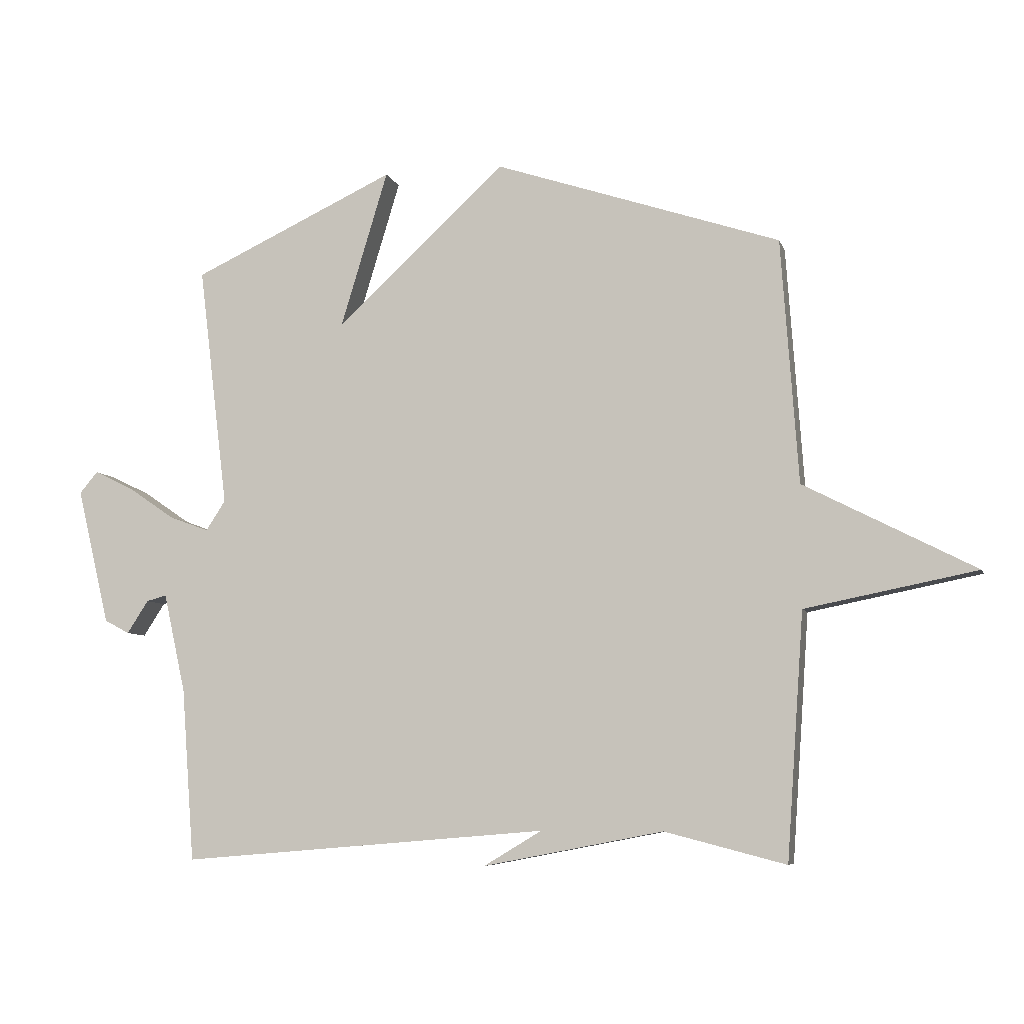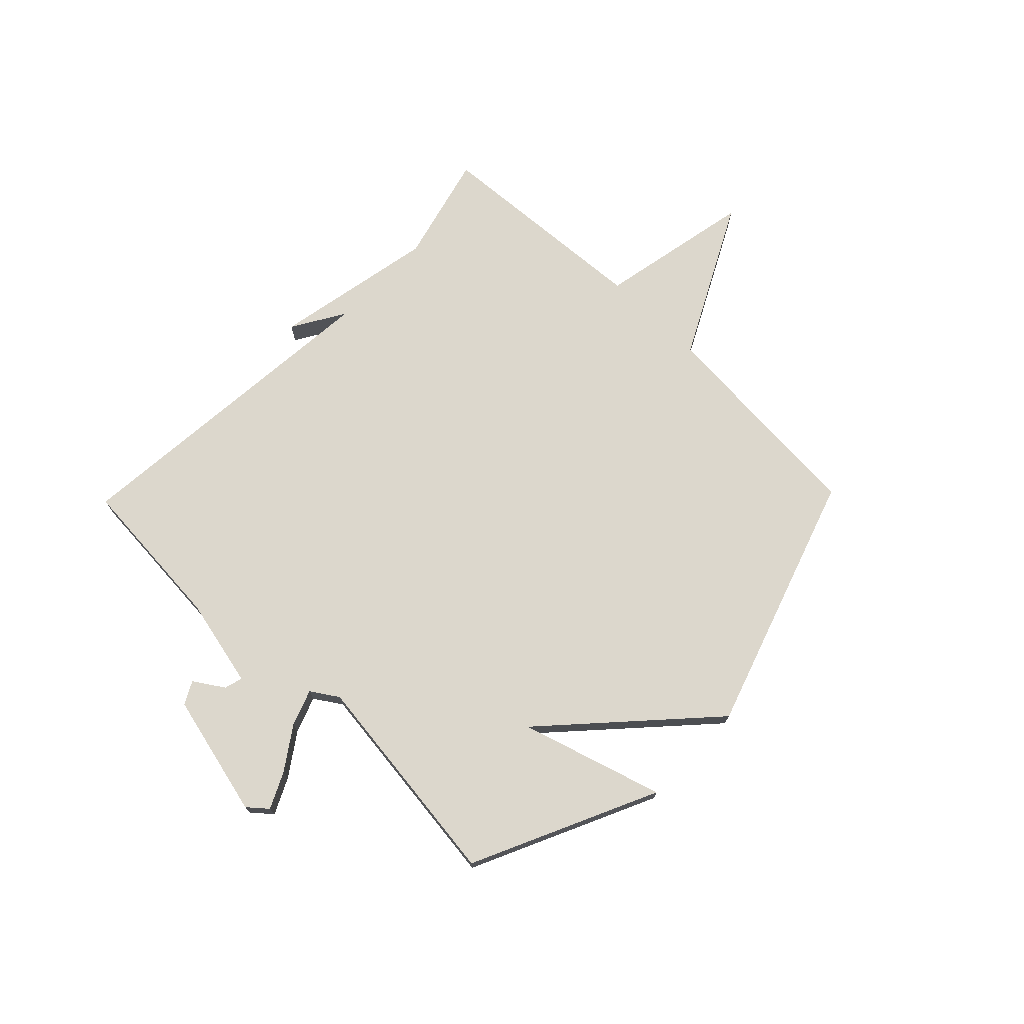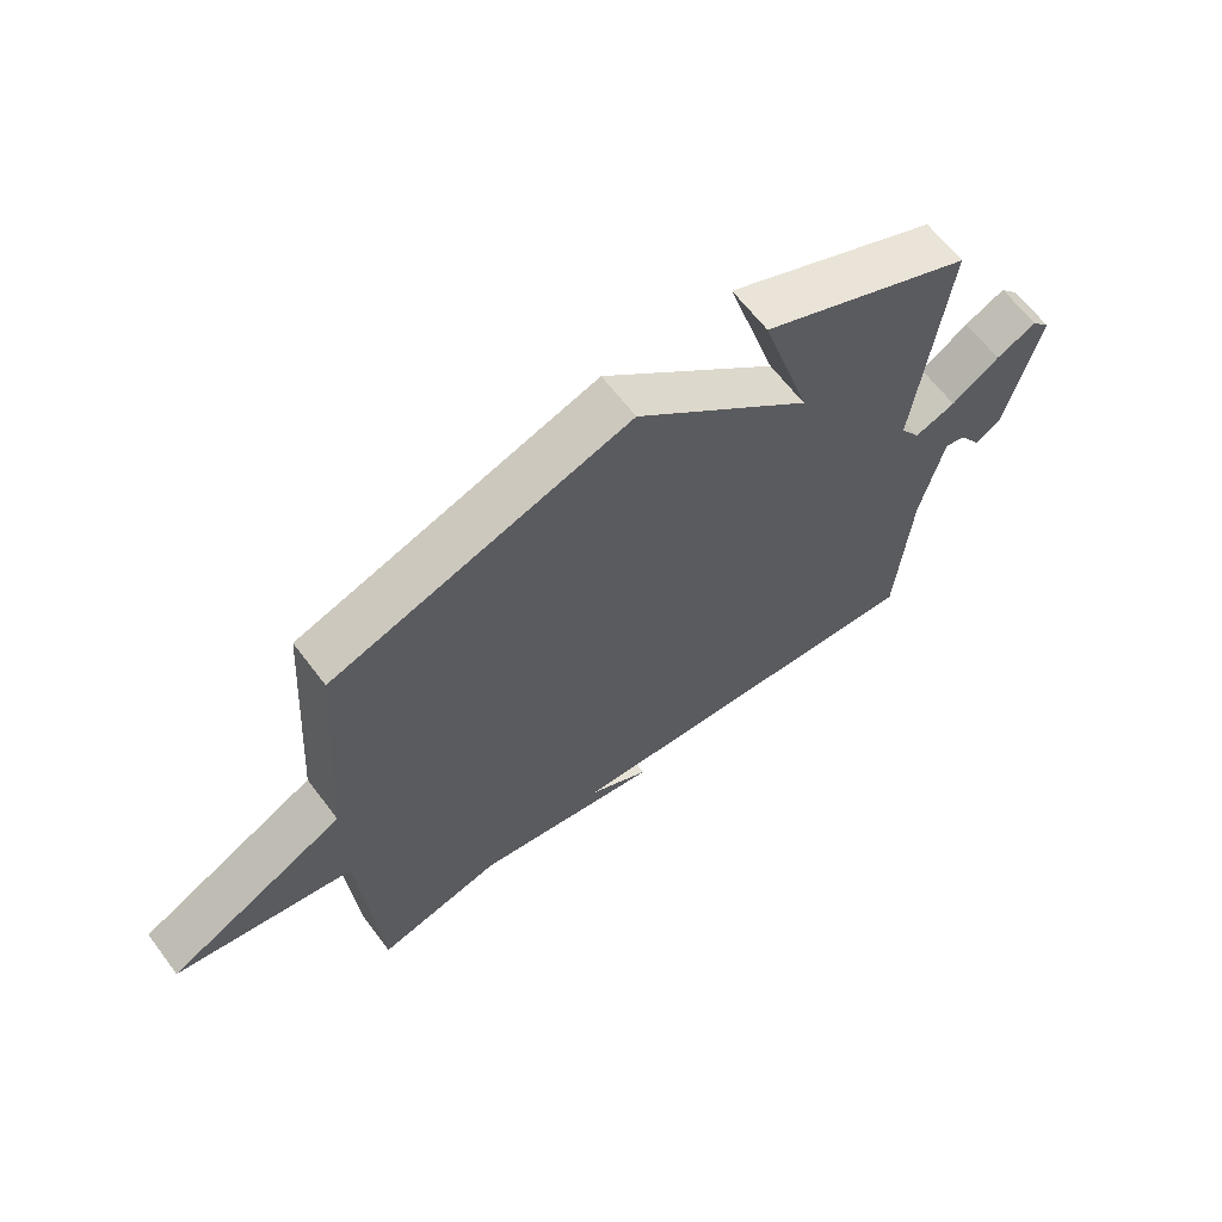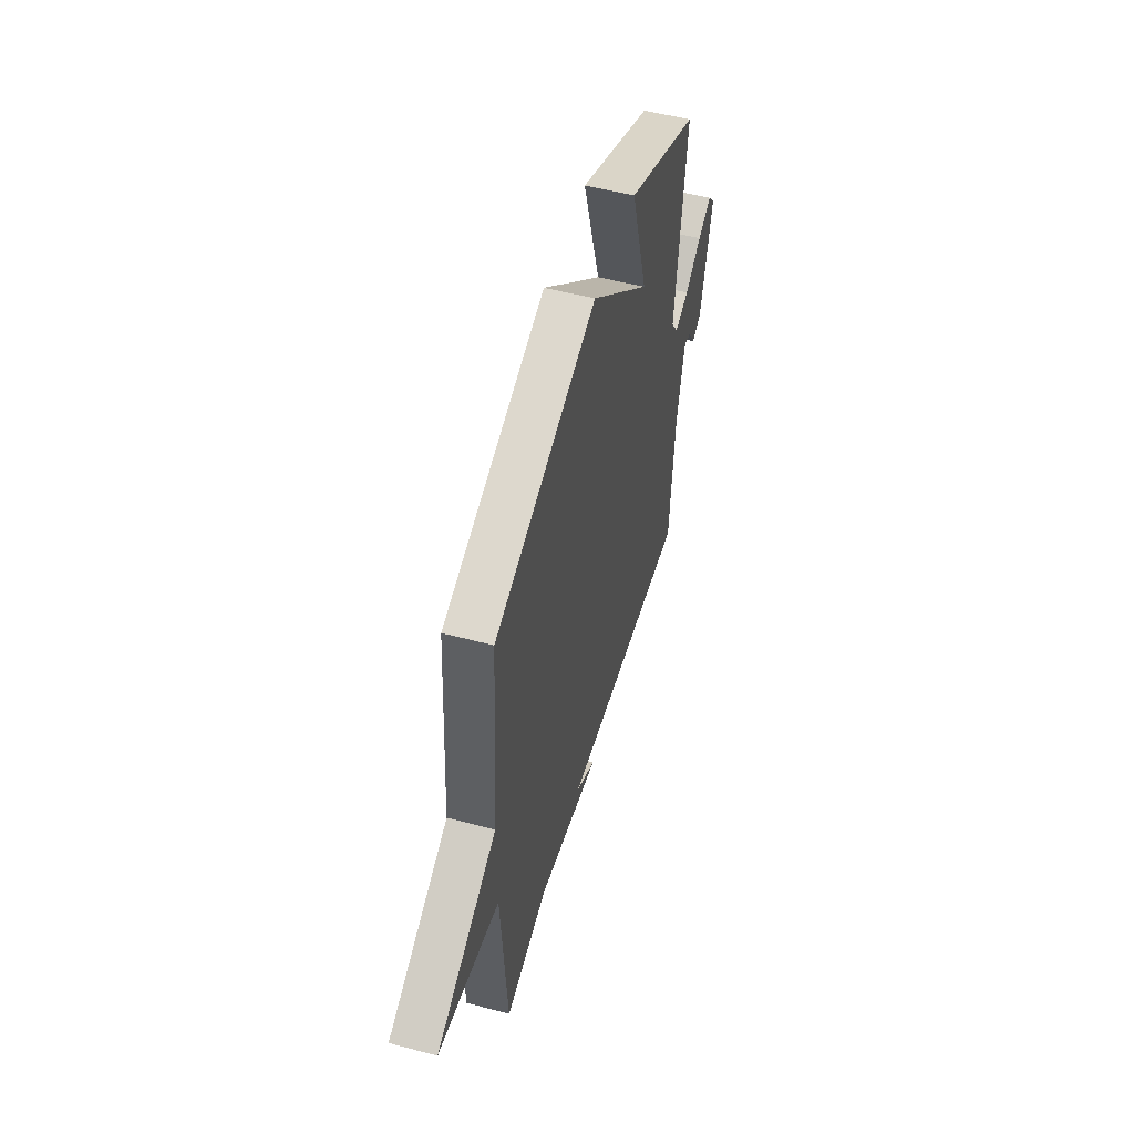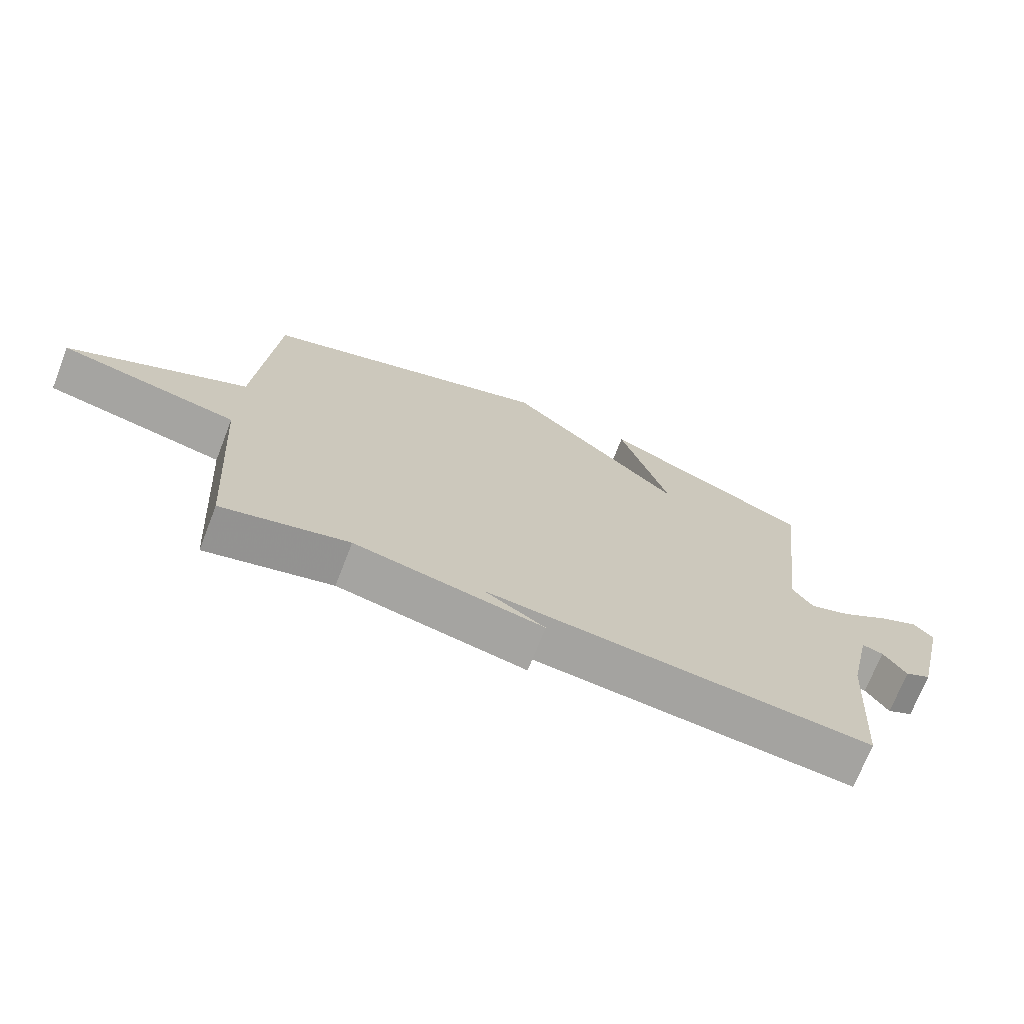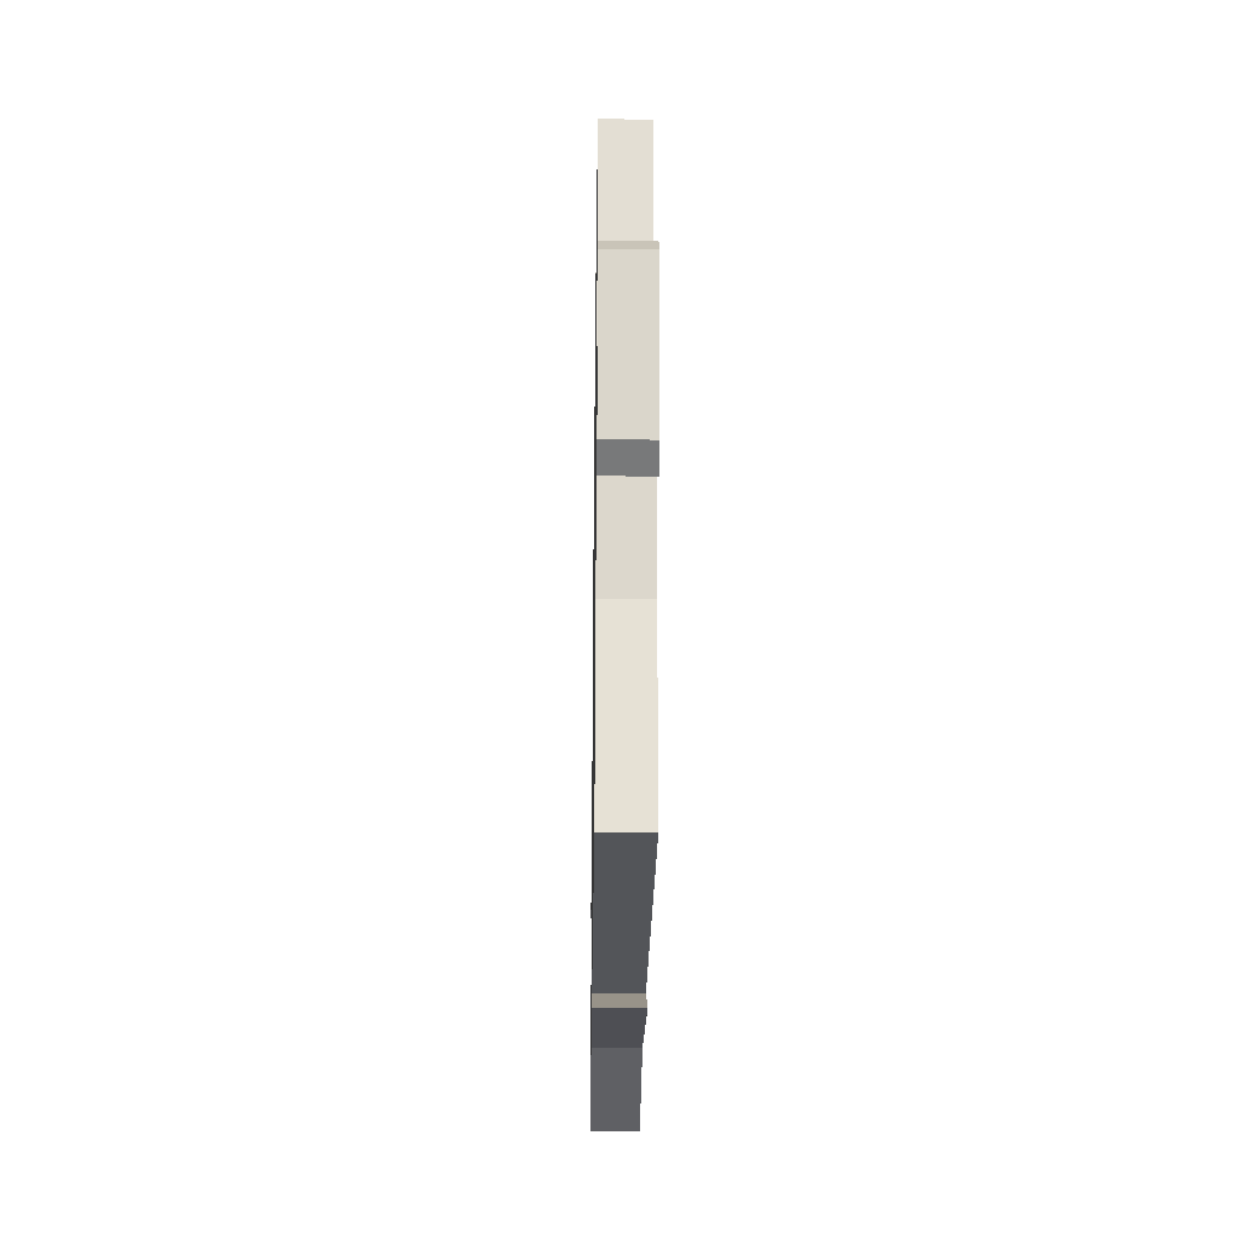
<metadata>
{"format":"obj","ext":"obj","renderer":"f3d","projection":"perspective","resolution":1024,"background":"white","views":[{"elev":-6.9,"azim":14.4,"up":"+Z"},{"elev":72.8,"azim":-45.8,"up":"+Y"},{"elev":64.4,"azim":142.9,"up":"+Z"},{"elev":52.7,"azim":105.9,"up":"+Z"},{"elev":-71.8,"azim":158.7,"up":"+Z"},{"elev":-29.4,"azim":-90.8,"up":"+Z"}]}
</metadata>
<code>
v -0.5 0.07 0.5
v -0.167 0.07 0.655
v -0.245 0.07 0.398
v 0.033 0.07 0.655
v 0.5 0.07 0.5
v 0.528 0.07 0.101
v 0.808 0.07 -0.043
v 0.528 0.07 -0.099
v 0.5 0.07 -0.5
v 0.302 0.07 -0.449
v 0.007 0.07 -0.506
v 0.102 0.07 -0.449
v -0.5 0.07 -0.5
v -0.521 0.07 -0.217
v -0.557 0.07 -0.055
v -0.59 0.07 -0.064
v -0.625 0.07 -0.118
v -0.666 0.07 -0.096
v -0.719 0.07 0.127
v -0.689 0.07 0.162
v -0.625 0.07 0.131
v -0.549 0.07 0.079
v -0.484 0.07 0.055
v -0.452 0.07 0.104
v -0.5 0 0.5
v -0.167 0 0.655
v -0.245 0 0.398
v 0.033 0 0.655
v 0.5 0 0.5
v 0.528 0 0.101
v 0.808 0 -0.043
v 0.528 0 -0.099
v 0.5 0 -0.5
v 0.302 0 -0.449
v 0.007 0 -0.506
v 0.102 0 -0.449
v -0.5 0 -0.5
v -0.521 0 -0.217
v -0.557 0 -0.055
v -0.59 0 -0.064
v -0.625 0 -0.118
v -0.666 0 -0.096
v -0.719 0 0.127
v -0.689 0 0.162
v -0.625 0 0.131
v -0.549 0 0.079
v -0.484 0 0.055
v -0.452 0 0.104
f 20 21 22
f 19 20 22
f 18 19 22
f 17 18 22
f 16 17 22
f 15 16 22 23
f 14 15 23
f 14 23 24
f 13 14 24
f 12 13 24
f 10 11 12
f 8 9 10
f 12 24 1
f 10 12 1
f 8 10 1
f 3 4 5 6
f 3 6 7 8
f 1 2 3
f 1 3 8
f 46 45 44
f 46 44 43
f 46 43 42
f 46 42 41
f 46 41 40
f 47 46 40 39
f 47 39 38
f 48 47 38
f 48 38 37
f 48 37 36
f 36 35 34
f 34 33 32
f 25 48 36
f 25 36 34
f 25 34 32
f 30 29 28 27
f 32 31 30 27
f 27 26 25
f 32 27 25
f 1 25 26 2
f 2 26 27 3
f 3 27 28 4
f 4 28 29 5
f 5 29 30 6
f 6 30 31 7
f 7 31 32 8
f 8 32 33 9
f 9 33 34 10
f 10 34 35 11
f 11 35 36 12
f 12 36 37 13
f 13 37 38 14
f 14 38 39 15
f 15 39 40 16
f 16 40 41 17
f 17 41 42 18
f 18 42 43 19
f 19 43 44 20
f 20 44 45 21
f 21 45 46 22
f 22 46 47 23
f 23 47 48 24
f 24 48 25 1

</code>
